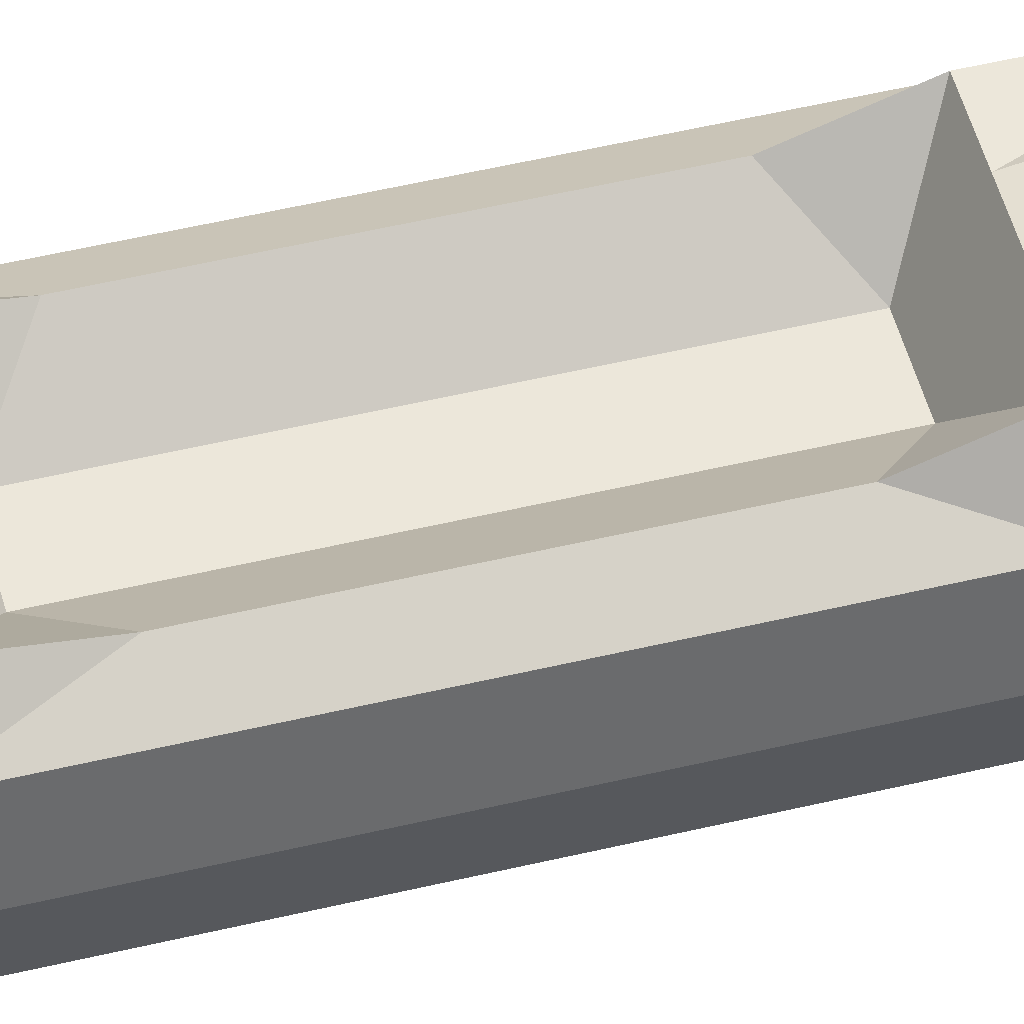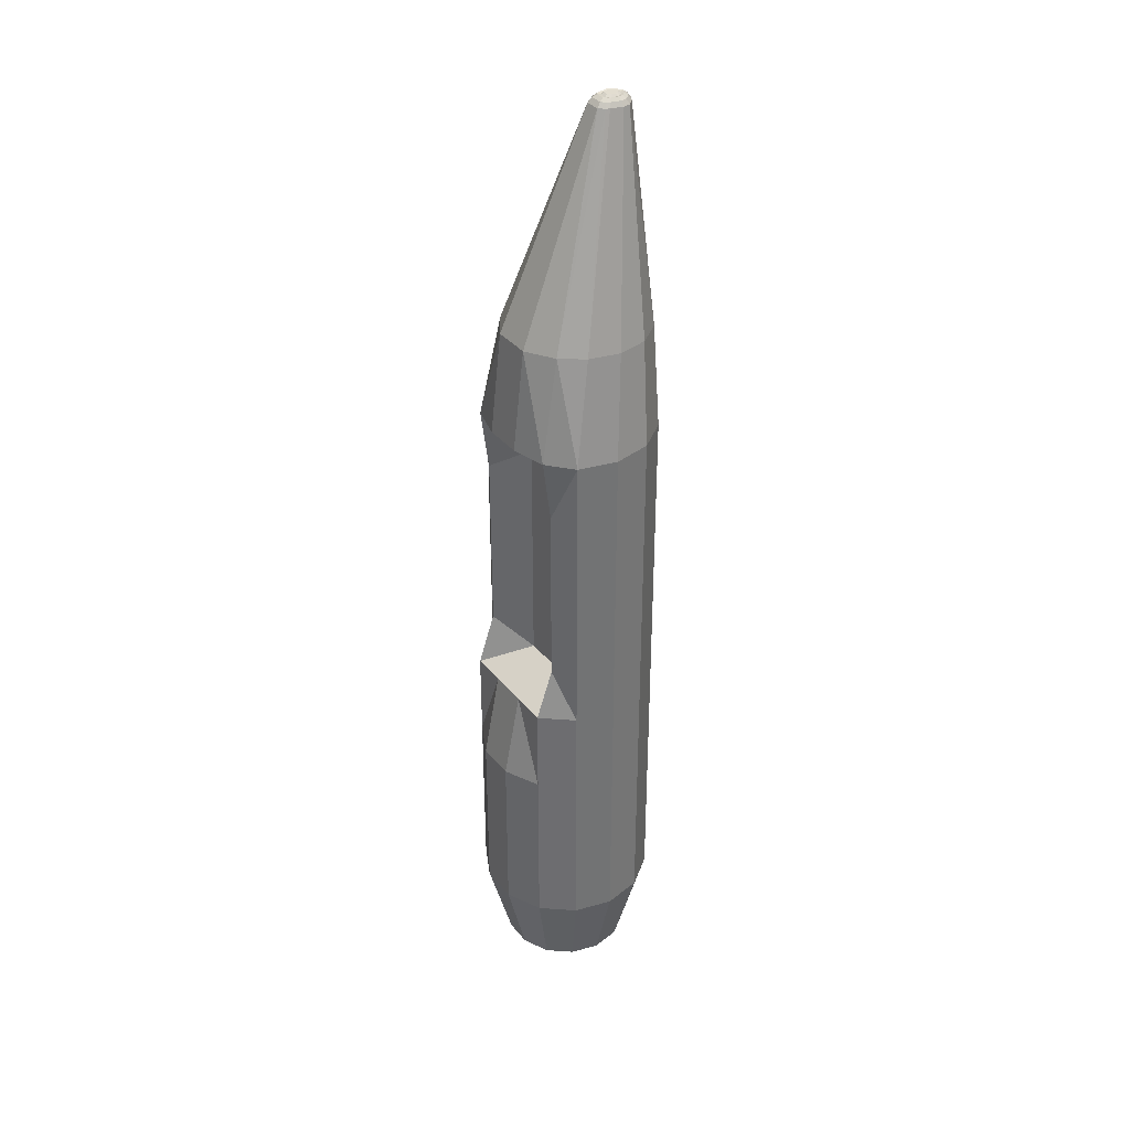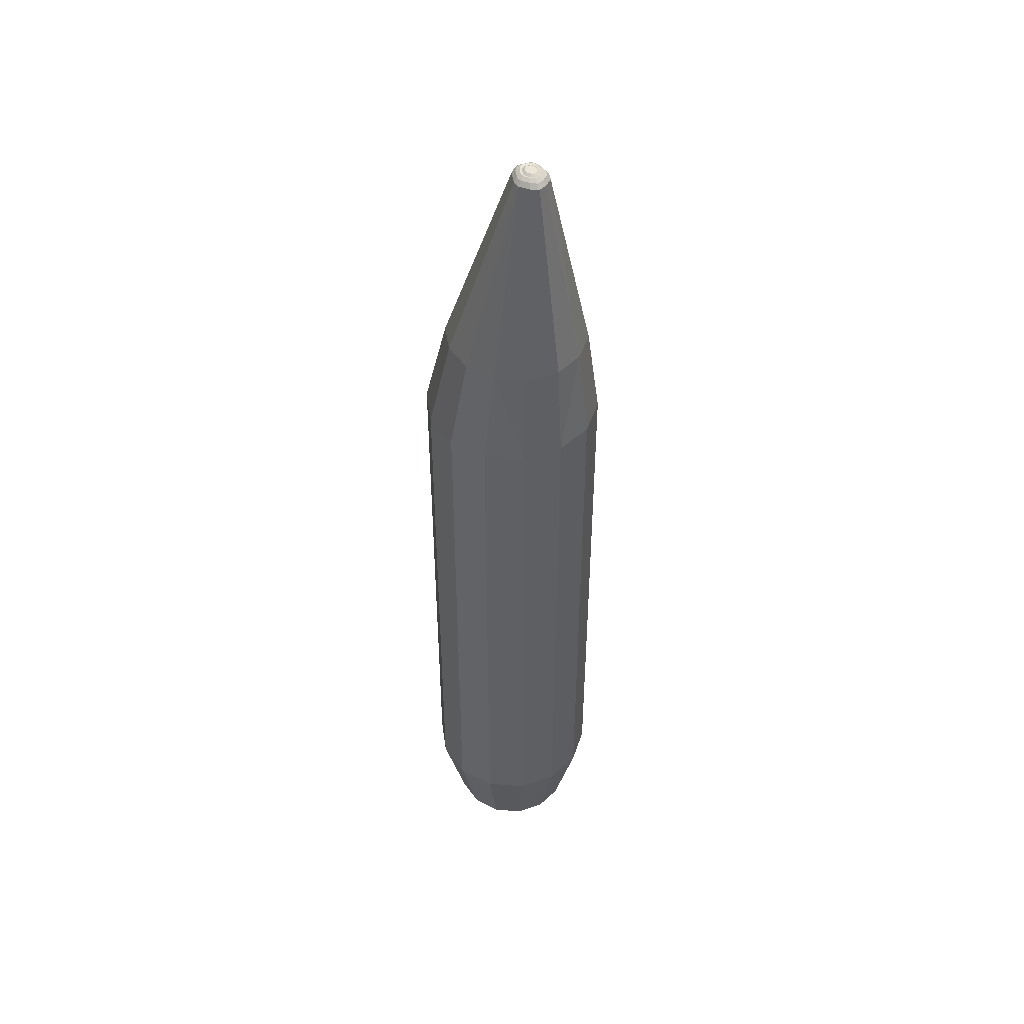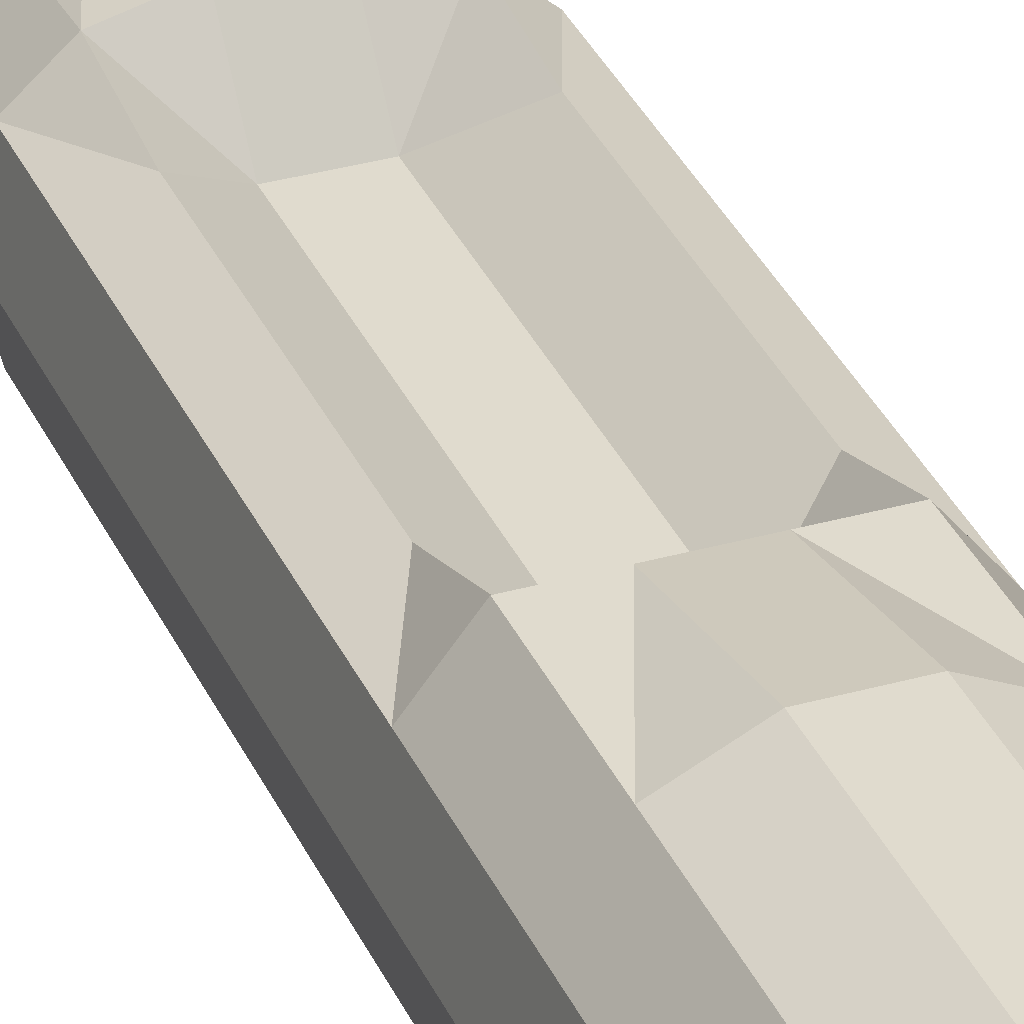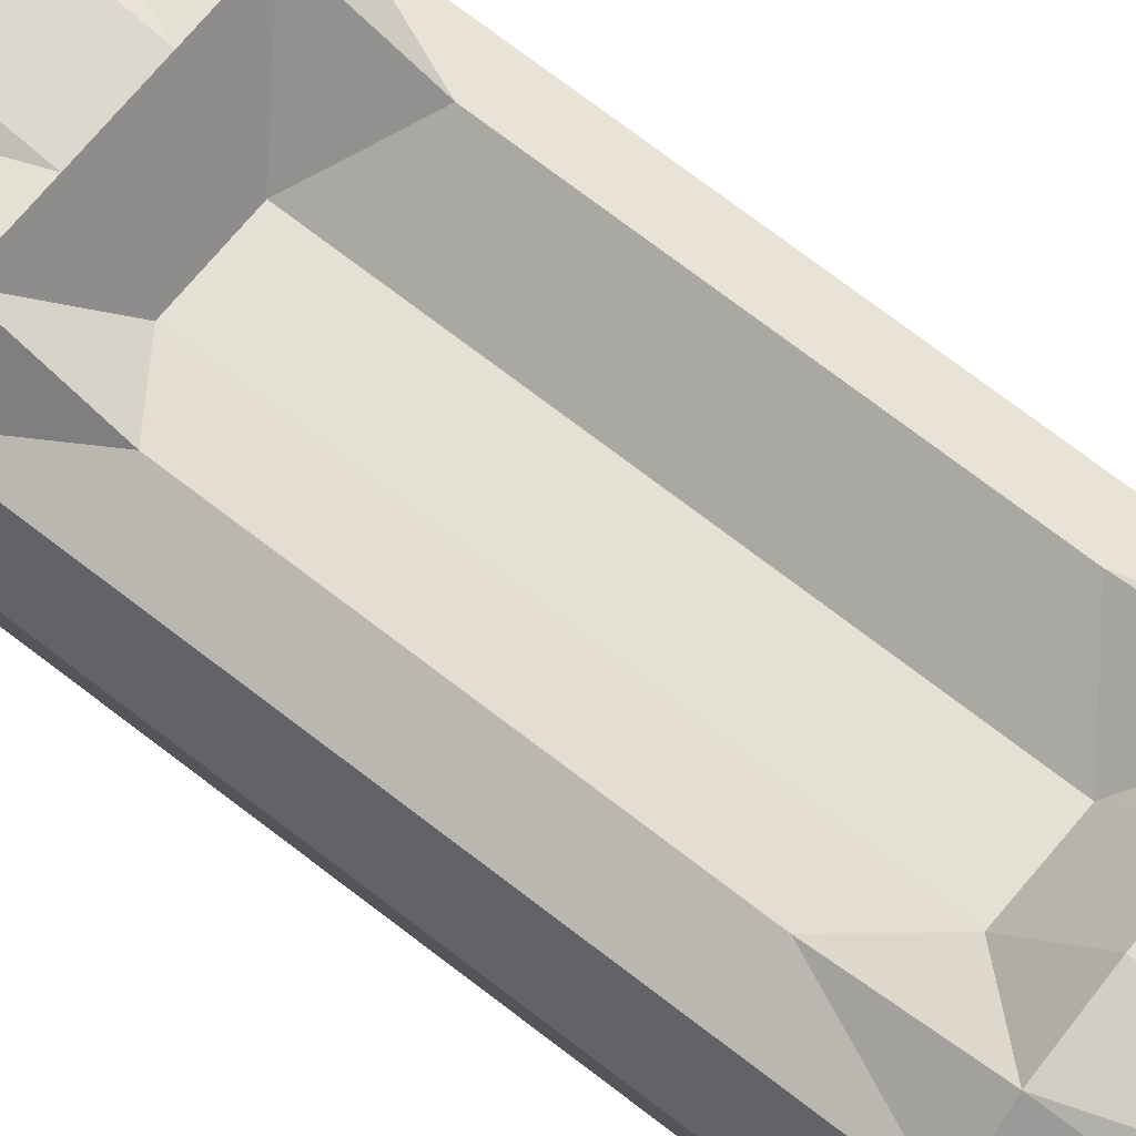
<metadata>
{"format":"obj","ext":"obj","renderer":"f3d","projection":"perspective","resolution":1024,"background":"white","views":[{"elev":50.3,"azim":75.2,"up":"+Y"},{"elev":35.2,"azim":-123.2,"up":"+Z"},{"elev":46.0,"azim":-20.6,"up":"+Z"},{"elev":33.5,"azim":158.7,"up":"+Y"},{"elev":65.9,"azim":-51.2,"up":"+Y"}]}
</metadata>
<code>
o Cylinder.001
v 1 0.5447 -9.89
v 1 0.5447 -7.89
v 0.901 0.1108 -9.89
v 0.901 0.1108 -7.89
v 0.6235 -0.2372 -9.89
v 0.6235 -0.2372 -7.89
v 0.2225 -0.4303 -9.89
v 0.2225 -0.4303 -7.89
v -0.2225 -0.4303 -9.89
v -0.2225 -0.4303 -7.89
v -0.6235 -0.2372 -9.89
v -0.6235 -0.2372 -7.89
v -0.901 0.1108 -9.89
v -0.901 0.1108 -7.89
v -1 0.5447 -9.89
v -1 0.5447 -7.89
v -0.901 0.9785 -9.89
v -0.901 0.9785 -7.89
v -0.6235 1.326 -9.89
v -0.6235 1.326 -7.89
v -0.2225 1.52 -9.89
v -0.2225 1.52 -7.89
v 0.2225 1.52 -9.89
v 0.2225 1.52 -7.89
v 0.6235 1.326 -9.89
v 0.6235 1.326 -7.89
v 0.901 0.9785 -9.89
v 0.901 0.9785 -7.89
v 1 0.5447 -9.89
v 0.901 0.1108 -9.89
v 0.901 0.1108 -7.89
v 1 0.5447 -7.89
v 0.6235 -0.2372 -9.89
v 0.6235 -0.2372 -7.89
v 0.2225 -0.4303 -9.89
v 0.2225 -0.4303 -7.89
v -0.2225 -0.4303 -9.89
v -0.2225 -0.4303 -7.89
v -0.6235 -0.2372 -9.89
v -0.6235 -0.2372 -7.89
v -0.901 0.1108 -9.89
v -0.901 0.1108 -7.89
v -1 0.5447 -9.89
v -1 0.5447 -7.89
v -0.901 0.9785 -9.89
v -0.901 0.9785 -7.89
v -0.6235 1.326 -9.89
v -0.6235 1.326 -7.89
v -0.2225 1.52 -9.89
v -0.2225 1.52 -7.89
v 0.2225 1.52 -9.89
v 0.2225 1.52 -7.89
v 0.6235 1.326 -9.89
v 0.6235 1.326 -7.89
v 0.901 0.9785 -9.89
v 0.901 0.9785 -7.89
v 0.901 0.1108 -6.89
v 1 0.5447 -6.89
v 0.6235 -0.2372 -6.89
v 0.2225 -0.4303 -6.89
v -0.2225 -0.4303 -6.89
v -0.6235 -0.2372 -6.89
v -0.901 0.1108 -6.89
v -1 0.5447 -6.89
v -0.901 0.9785 -6.89
v -0.6235 1.326 -6.89
v -0.2225 1.326 -6.89
v 0.2225 1.326 -6.89
v 0.6235 1.326 -6.89
v 0.901 0.9785 -6.89
v 0.1946 0.5447 -10.49
v 0.1753 0.4602 -10.49
v 0.1213 0.3925 -10.49
v 0.0433 0.3549 -10.49
v -0.0433 0.3549 -10.49
v -0.1213 0.3925 -10.49
v -0.1753 0.4602 -10.49
v -0.1946 0.5447 -10.49
v -0.1753 0.6291 -10.49
v -0.1213 0.6968 -10.49
v -0.0433 0.7344 -10.49
v 0.0433 0.7344 -10.49
v 0.1213 0.6968 -10.49
v 0.1753 0.6291 -10.49
v 0.7313 0.5447 -10.89
v 0.6589 0.2274 -10.89
v 0.4559 -0.02707 -10.89
v 0.1627 -0.1683 -10.89
v -0.1627 -0.1683 -10.89
v -0.4559 -0.02707 -10.89
v -0.6589 0.2274 -10.89
v -0.7313 0.5447 -10.89
v -0.6589 0.8619 -10.89
v -0.4559 1.116 -10.89
v -0.1627 1.258 -10.89
v 0.1627 1.258 -10.89
v 0.4559 1.116 -10.89
v 0.6589 0.8619 -10.89
v 0.6253 0.5447 -10.89
v 0.5634 0.2733 -10.89
v 0.3899 0.05575 -10.89
v 0.1392 -0.065 -10.89
v -0.1392 -0.065 -10.89
v -0.3899 0.05575 -10.89
v -0.5634 0.2733 -10.89
v -0.6253 0.5447 -10.89
v -0.5634 0.816 -10.89
v -0.3899 1.034 -10.89
v -0.1392 1.154 -10.89
v 0.1392 1.154 -10.89
v 0.3899 1.034 -10.89
v 0.5634 0.816 -10.89
v 0.901 0.1108 -6.312
v 1 0.5447 -6.312
v 0.6235 -0.2372 -6.312
v 0.2225 -0.4303 -6.312
v -0.2225 -0.4303 -6.312
v -0.6235 -0.2372 -6.312
v -0.901 0.1108 -6.312
v -1 0.5447 -6.312
v -0.901 0.9785 -6.312
v -0.6235 1.133 -6.312
v -0.2225 0.8331 -6.612
v 0.2225 0.8331 -6.612
v 0.6235 1.133 -6.312
v 0.901 0.9785 -6.312
v 0.901 0.1108 -4.25
v 1 0.5447 -4.25
v 0.6235 -0.2372 -4.25
v 0.2225 -0.4303 -4.25
v -0.2225 -0.4303 -4.25
v -0.6235 -0.2372 -4.25
v -0.901 0.1108 -4.25
v -1 0.5447 -4.25
v -0.901 0.9785 -4.25
v -0.6235 1.133 -4.25
v -0.2225 0.8331 -3.95
v 0.2225 0.8331 -3.95
v 0.6235 1.133 -4.25
v 0.901 0.9785 -4.25
v 0.901 0.1108 -3.55
v 1 0.5447 -3.55
v 0.6235 -0.2372 -3.55
v 0.2225 -0.4303 -3.55
v -0.2225 -0.4303 -3.55
v -0.6235 -0.2372 -3.55
v -0.901 0.1108 -3.55
v -1 0.5447 -3.55
v -0.901 0.9785 -3.55
v -0.6235 1.225 -3.55
v -0.2225 1.326 -3.55
v 0.2225 1.326 -3.55
v 0.6235 1.225 -3.55
v 0.901 0.9785 -3.55
v 0.7208 0.04504 -2.414
v 0.8 0.3921 -2.414
v 0.4988 -0.2333 -2.414
v 0.1824 -0.4071 -2.414
v -0.1824 -0.4071 -2.414
v -0.4988 -0.2333 -2.414
v -0.7208 0.04504 -2.414
v -0.8 0.3921 -2.414
v -0.7208 0.7392 -2.414
v -0.5389 0.9983 -2.414
v -0.2225 1.198 -2.414
v 0.2225 1.198 -2.414
v 0.5389 0.9983 -2.414
v 0.7208 0.7392 -2.414
v 0.1736 -0.09635 -0.09424
v 0.192 -0.01552 -0.09424
v 0.08654 -0.1825 -0.09424
v 0.005536 -0.2253 -0.09424
v -0.005536 -0.2253 -0.09424
v -0.08654 -0.1825 -0.09424
v -0.1736 -0.09635 -0.09424
v -0.192 -0.01552 -0.09424
v -0.1598 0.1254 -0.09424
v -0.1414 0.1681 -0.09424
v -0.08821 0.2261 -0.09425
v 0.08821 0.2261 -0.09425
v 0.1414 0.1681 -0.09424
v 0.1598 0.1254 -0.09424
v 0.1407 -0.07814 -0.04387
v 0.1557 -0.01259 -0.04387
v 0.07018 -0.148 -0.04387
v 0.00449 -0.1827 -0.04387
v -0.00449 -0.1827 -0.04387
v -0.07018 -0.148 -0.04387
v -0.1407 -0.07814 -0.04387
v -0.1557 -0.01259 -0.04387
v -0.1296 0.1017 -0.04387
v -0.1147 0.1363 -0.04387
v -0.07154 0.1834 -0.04387
v 0.07154 0.1834 -0.04387
v 0.1147 0.1363 -0.04387
v 0.1296 0.1017 -0.04387
v 0.1046 -0.05805 -0.01395
v 0.1157 -0.009351 -0.01395
v 0.05214 -0.1099 -0.01395
v 0.003336 -0.1357 -0.01395
v -0.003336 -0.1357 -0.01395
v -0.05214 -0.1099 -0.01395
v -0.1046 -0.05805 -0.01395
v -0.1157 -0.009351 -0.01395
v -0.09631 0.07555 -0.01395
v -0.08519 0.1013 -0.01395
v -0.05315 0.1362 -0.01396
v 0.05315 0.1362 -0.01396
v 0.08519 0.1013 -0.01395
v 0.09631 0.07555 -0.01395
v 0.08192 -0.04548 -0.02078
v 0.09063 -0.007325 -0.02078
v 0.04085 -0.08613 -0.02078
v 0.002613 -0.1063 -0.02078
v -0.002613 -0.1063 -0.02078
v -0.04085 -0.08613 -0.02078
v -0.08192 -0.04548 -0.02078
v -0.09063 -0.007326 -0.02078
v -0.07544 0.05919 -0.02078
v -0.06674 0.07934 -0.02078
v -0.04164 0.1067 -0.02078
v 0.04164 0.1067 -0.02078
v 0.06674 0.07934 -0.02078
v 0.07544 0.05919 -0.02078
v 0.0551 -0.03059 -0
v 0.06096 -0.004927 -0
v 0.02748 -0.05794 0
v 0.001758 -0.07152 0
v -0.001758 -0.07152 0
v -0.02748 -0.05794 0
v -0.0551 -0.03059 -0
v -0.06096 -0.004928 -0
v -0.05075 0.03981 -0
v -0.04489 0.05337 -0
v -0.02801 0.07179 -1e-06
v 0.02801 0.07179 -1e-06
v 0.04489 0.05337 -0
v 0.05075 0.03981 -0
f 45 92 43
f 3 2 1
f 5 4 3
f 7 6 5
f 9 8 7
f 11 10 9
f 13 12 11
f 15 14 13
f 17 16 15
f 19 18 17
f 21 20 19
f 23 22 21
f 25 24 23
f 27 26 25
f 1 28 27
f 134 149 135
f 32 30 29
f 31 33 30
f 34 35 33
f 36 37 35
f 38 39 37
f 40 41 39
f 42 43 41
f 44 45 43
f 46 47 45
f 48 49 47
f 50 51 49
f 52 53 51
f 38 62 40
f 54 55 53
f 56 29 55
f 33 88 87
f 66 123 67
f 48 67 50
f 34 60 36
f 44 65 46
f 54 70 56
f 32 57 31
f 40 63 42
f 50 68 52
f 36 61 38
f 46 66 48
f 56 58 32
f 31 59 34
f 42 64 44
f 54 68 69
f 74 78 82
f 30 85 29
f 55 97 53
f 41 90 39
f 51 95 49
f 37 88 35
f 47 93 45
f 29 98 55
f 33 86 30
f 43 91 41
f 53 96 51
f 39 89 37
f 49 94 47
f 99 86 100
f 100 87 101
f 101 88 102
f 102 89 103
f 103 90 104
f 104 91 105
f 105 92 106
f 106 93 107
f 107 94 108
f 108 95 109
f 109 96 110
f 110 97 111
f 111 98 112
f 112 85 99
f 71 100 72
f 72 101 73
f 73 102 74
f 74 103 75
f 75 104 76
f 76 105 77
f 77 106 78
f 78 107 79
f 80 107 108
f 81 108 109
f 81 110 82
f 82 111 83
f 83 112 84
f 84 99 71
f 48 66 67
f 54 52 68
f 126 128 114
f 59 116 60
f 67 124 68
f 60 117 61
f 61 118 62
f 70 125 126
f 62 119 63
f 70 114 58
f 63 120 64
f 64 121 65
f 58 113 57
f 65 122 66
f 57 115 59
f 66 122 123
f 69 68 124
f 69 124 125
f 119 134 120
f 120 135 121
f 114 127 113
f 121 136 122
f 113 129 115
f 123 136 137
f 115 130 116
f 123 138 124
f 116 131 117
f 117 132 118
f 125 140 126
f 118 133 119
f 139 124 138
f 148 163 149
f 127 142 141
f 136 149 150
f 127 143 129
f 137 150 151
f 130 143 144
f 137 152 138
f 130 145 131
f 138 153 139
f 131 146 132
f 139 154 140
f 132 147 133
f 140 142 128
f 133 148 134
f 138 152 153
f 137 136 150
f 162 177 163
f 141 156 155
f 149 164 150
f 143 155 157
f 150 165 151
f 144 157 158
f 151 166 152
f 144 159 145
f 153 166 167
f 145 160 146
f 154 167 168
f 146 161 147
f 142 168 156
f 147 162 148
f 177 192 178
f 155 170 169
f 163 178 164
f 157 169 171
f 164 179 165
f 158 171 172
f 165 180 166
f 158 173 159
f 167 180 181
f 159 174 160
f 168 181 182
f 160 175 161
f 156 182 170
f 161 176 162
f 193 208 194
f 169 185 171
f 178 193 179
f 171 186 172
f 179 194 180
f 172 187 173
f 181 194 195
f 174 187 188
f 182 195 196
f 175 188 189
f 170 196 184
f 176 189 190
f 176 191 177
f 170 183 169
f 202 215 216
f 186 201 187
f 195 208 209
f 188 201 202
f 196 209 210
f 189 202 203
f 184 210 198
f 190 203 204
f 190 205 191
f 184 197 183
f 191 206 192
f 183 199 185
f 192 207 193
f 185 200 186
f 212 238 226
f 210 223 224
f 203 216 217
f 198 224 212
f 204 217 218
f 204 219 205
f 198 211 197
f 205 220 206
f 197 213 199
f 206 221 207
f 199 214 200
f 207 222 208
f 200 215 201
f 209 222 223
f 237 233 238
f 218 231 232
f 218 233 219
f 212 225 211
f 219 234 220
f 211 227 213
f 220 235 221
f 213 228 214
f 221 236 222
f 214 229 215
f 223 236 237
f 216 229 230
f 224 237 238
f 217 230 231
f 3 4 2
f 5 6 4
f 7 8 6
f 9 10 8
f 11 12 10
f 13 14 12
f 15 16 14
f 17 18 16
f 19 20 18
f 21 22 20
f 23 24 22
f 25 26 24
f 27 28 26
f 1 2 28
f 134 148 149
f 32 31 30
f 31 34 33
f 34 36 35
f 36 38 37
f 38 40 39
f 40 42 41
f 42 44 43
f 44 46 45
f 46 48 47
f 48 50 49
f 50 52 51
f 52 54 53
f 38 61 62
f 54 56 55
f 56 32 29
f 33 35 88
f 34 59 60
f 44 64 65
f 54 69 70
f 32 58 57
f 40 62 63
f 50 67 68
f 36 60 61
f 46 65 66
f 56 70 58
f 31 57 59
f 42 63 64
f 84 71 74
f 72 73 74
f 74 75 78
f 76 77 78
f 78 79 82
f 80 81 82
f 82 83 84
f 71 72 74
f 75 76 78
f 79 80 82
f 82 84 74
f 45 93 92
f 30 86 85
f 55 98 97
f 41 91 90
f 51 96 95
f 37 89 88
f 47 94 93
f 29 85 98
f 33 87 86
f 43 92 91
f 53 97 96
f 39 90 89
f 49 95 94
f 99 85 86
f 100 86 87
f 101 87 88
f 102 88 89
f 103 89 90
f 104 90 91
f 105 91 92
f 106 92 93
f 107 93 94
f 108 94 95
f 109 95 96
f 110 96 97
f 111 97 98
f 112 98 85
f 71 99 100
f 72 100 101
f 73 101 102
f 74 102 103
f 75 103 104
f 76 104 105
f 77 105 106
f 78 106 107
f 80 79 107
f 81 80 108
f 81 109 110
f 82 110 111
f 83 111 112
f 84 112 99
f 126 140 128
f 59 115 116
f 67 123 124
f 60 116 117
f 61 117 118
f 70 69 125
f 62 118 119
f 70 126 114
f 63 119 120
f 64 120 121
f 58 114 113
f 65 121 122
f 57 113 115
f 119 133 134
f 120 134 135
f 114 128 127
f 121 135 136
f 113 127 129
f 123 122 136
f 115 129 130
f 123 137 138
f 116 130 131
f 117 131 132
f 125 139 140
f 118 132 133
f 139 125 124
f 148 162 163
f 127 128 142
f 136 135 149
f 127 141 143
f 130 129 143
f 137 151 152
f 130 144 145
f 131 145 146
f 139 153 154
f 132 146 147
f 140 154 142
f 133 147 148
f 162 176 177
f 141 142 156
f 149 163 164
f 143 141 155
f 150 164 165
f 144 143 157
f 151 165 166
f 144 158 159
f 153 152 166
f 145 159 160
f 154 153 167
f 146 160 161
f 142 154 168
f 147 161 162
f 177 191 192
f 155 156 170
f 163 177 178
f 157 155 169
f 164 178 179
f 158 157 171
f 165 179 180
f 158 172 173
f 167 166 180
f 159 173 174
f 168 167 181
f 160 174 175
f 156 168 182
f 161 175 176
f 193 207 208
f 169 183 185
f 178 192 193
f 171 185 186
f 179 193 194
f 172 186 187
f 181 180 194
f 174 173 187
f 182 181 195
f 175 174 188
f 170 182 196
f 176 175 189
f 176 190 191
f 170 184 183
f 202 201 215
f 186 200 201
f 195 194 208
f 188 187 201
f 196 195 209
f 189 188 202
f 184 196 210
f 190 189 203
f 190 204 205
f 184 198 197
f 191 205 206
f 183 197 199
f 192 206 207
f 185 199 200
f 212 224 238
f 210 209 223
f 203 202 216
f 198 210 224
f 204 203 217
f 204 218 219
f 198 212 211
f 205 219 220
f 197 211 213
f 206 220 221
f 199 213 214
f 207 221 222
f 200 214 215
f 209 208 222
f 227 225 226
f 226 238 233
f 237 236 235
f 235 234 237
f 233 232 226
f 231 230 232
f 229 228 227
f 227 226 232
f 237 234 233
f 232 230 227
f 229 227 230
f 218 217 231
f 218 232 233
f 212 226 225
f 219 233 234
f 211 225 227
f 220 234 235
f 213 227 228
f 221 235 236
f 214 228 229
f 223 222 236
f 216 215 229
f 224 223 237
f 217 216 230

</code>
